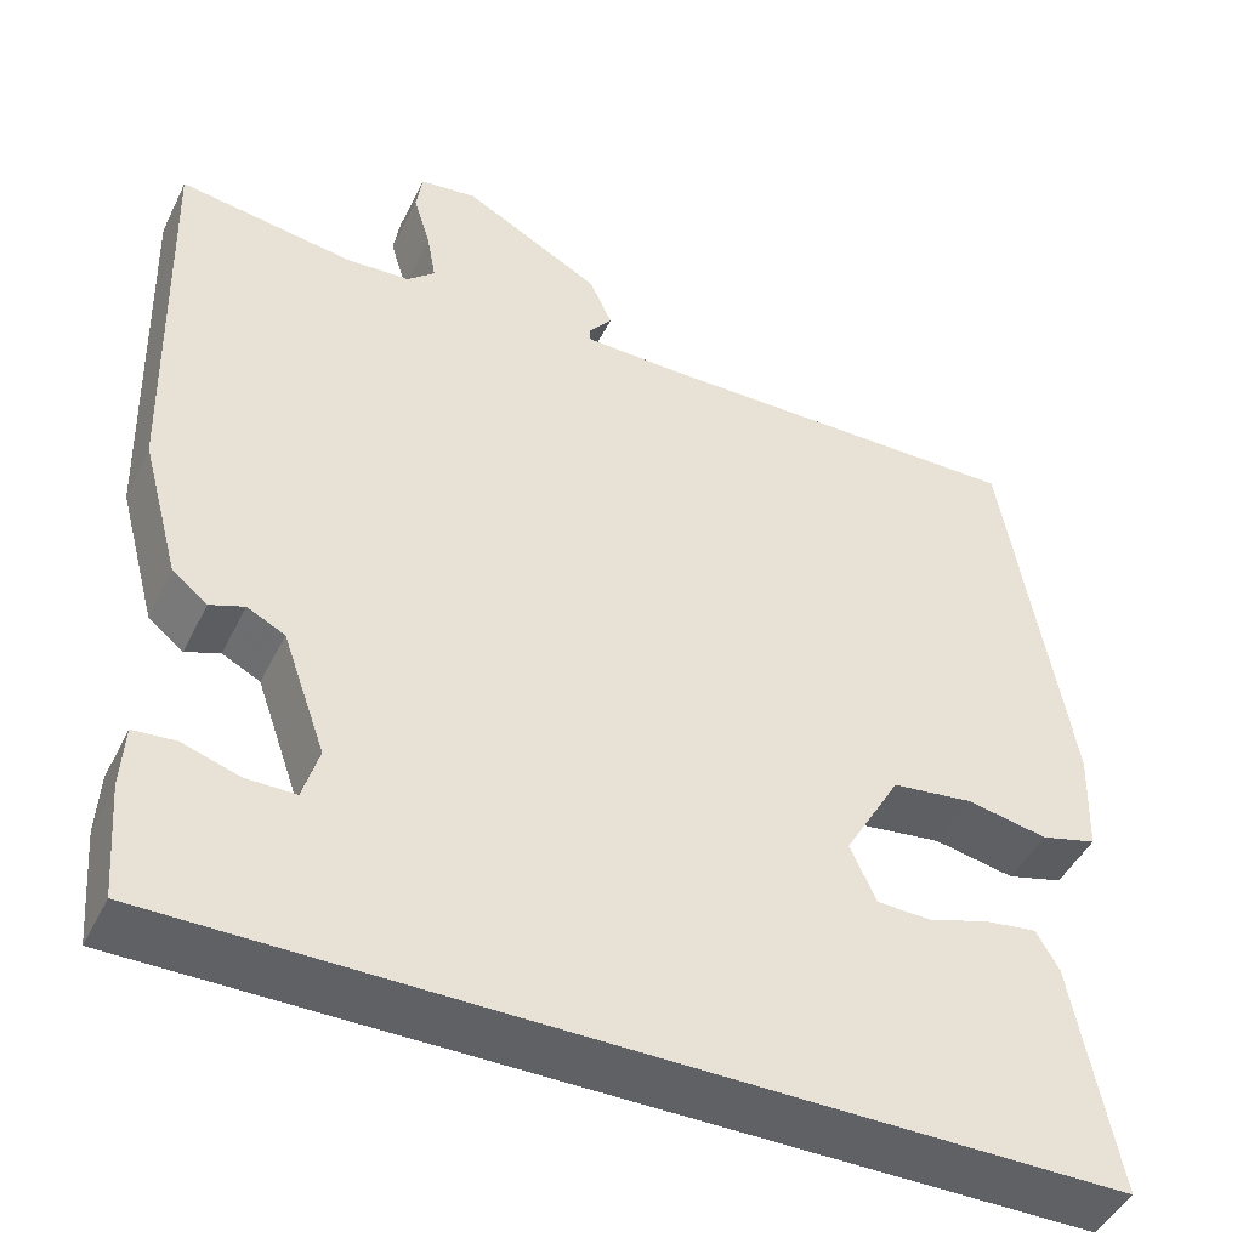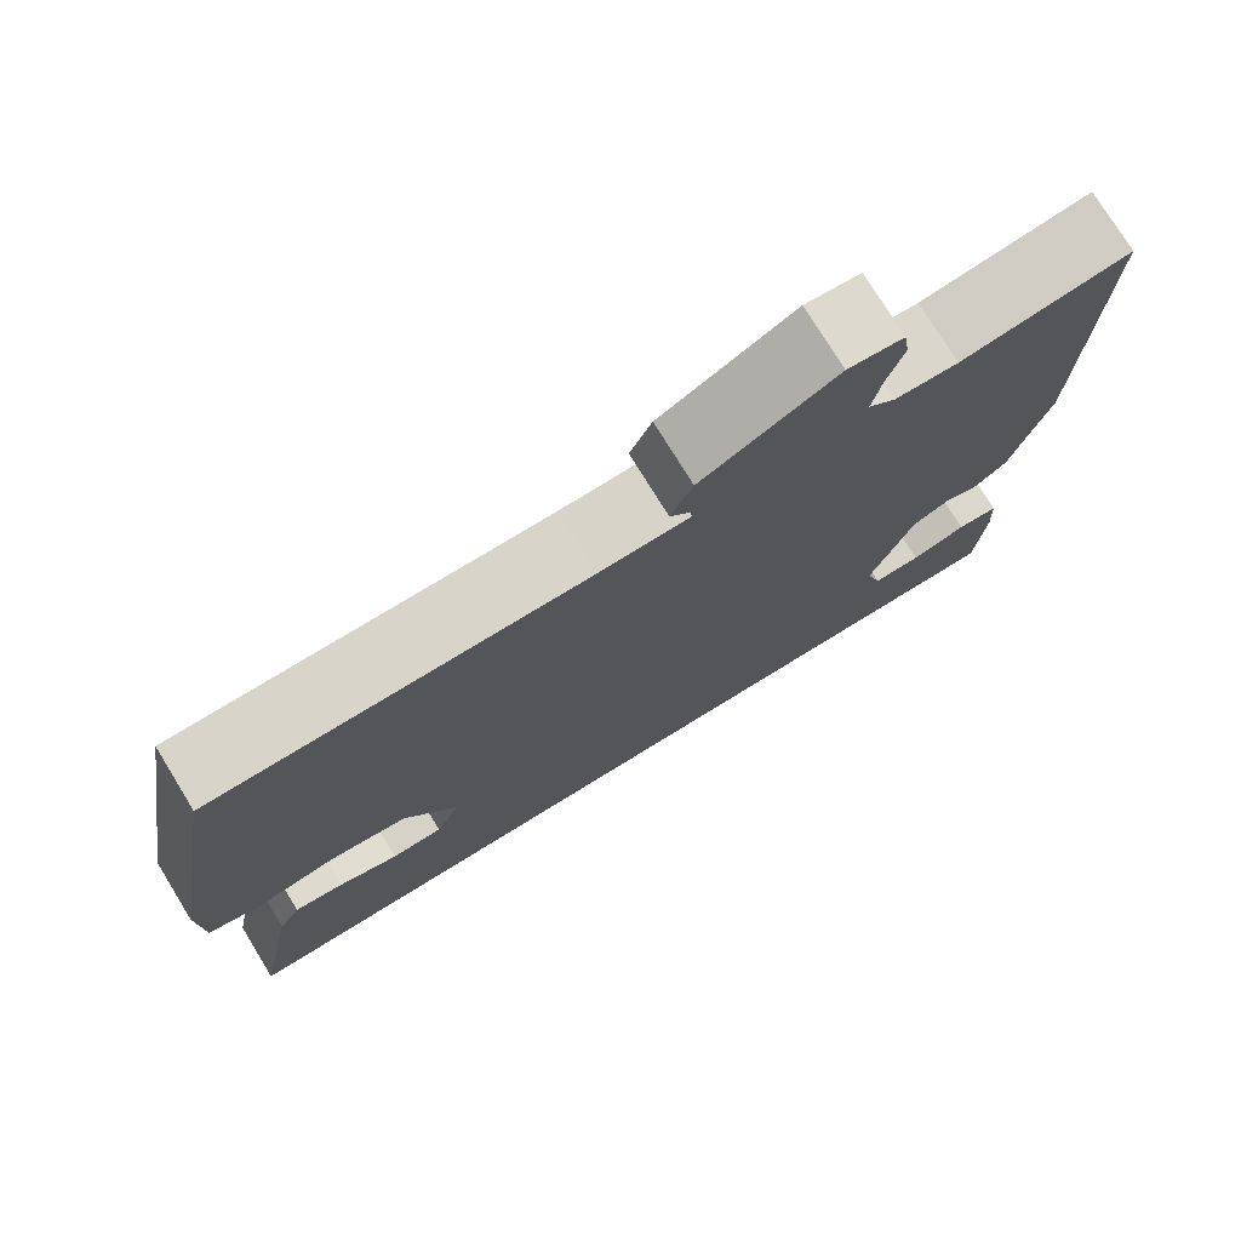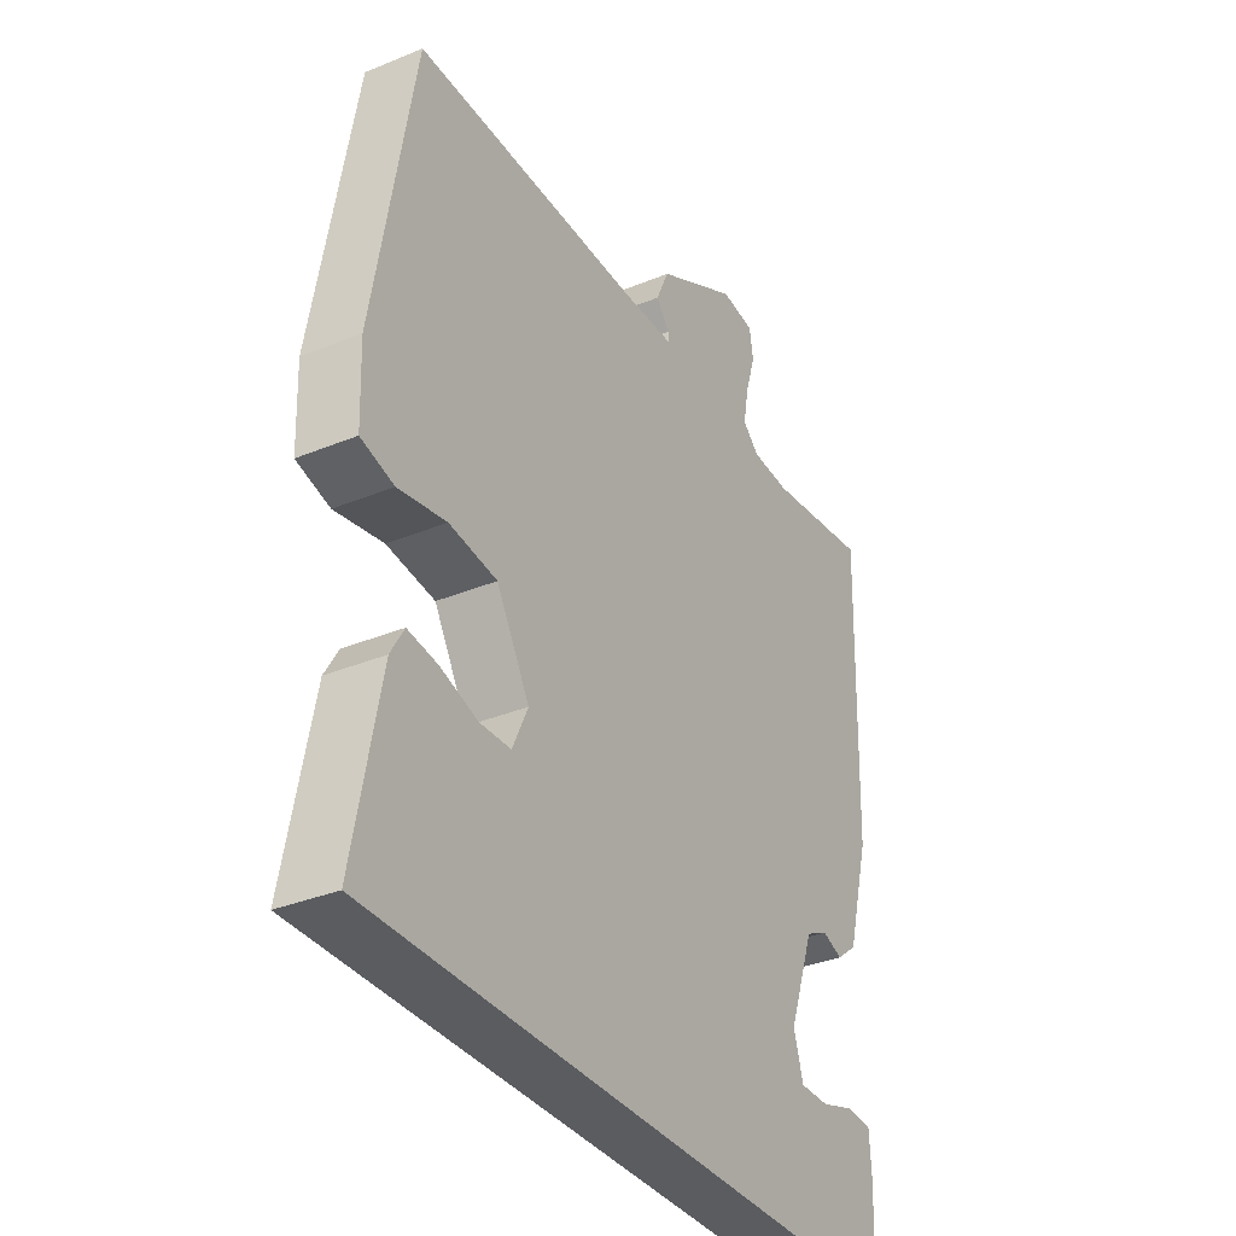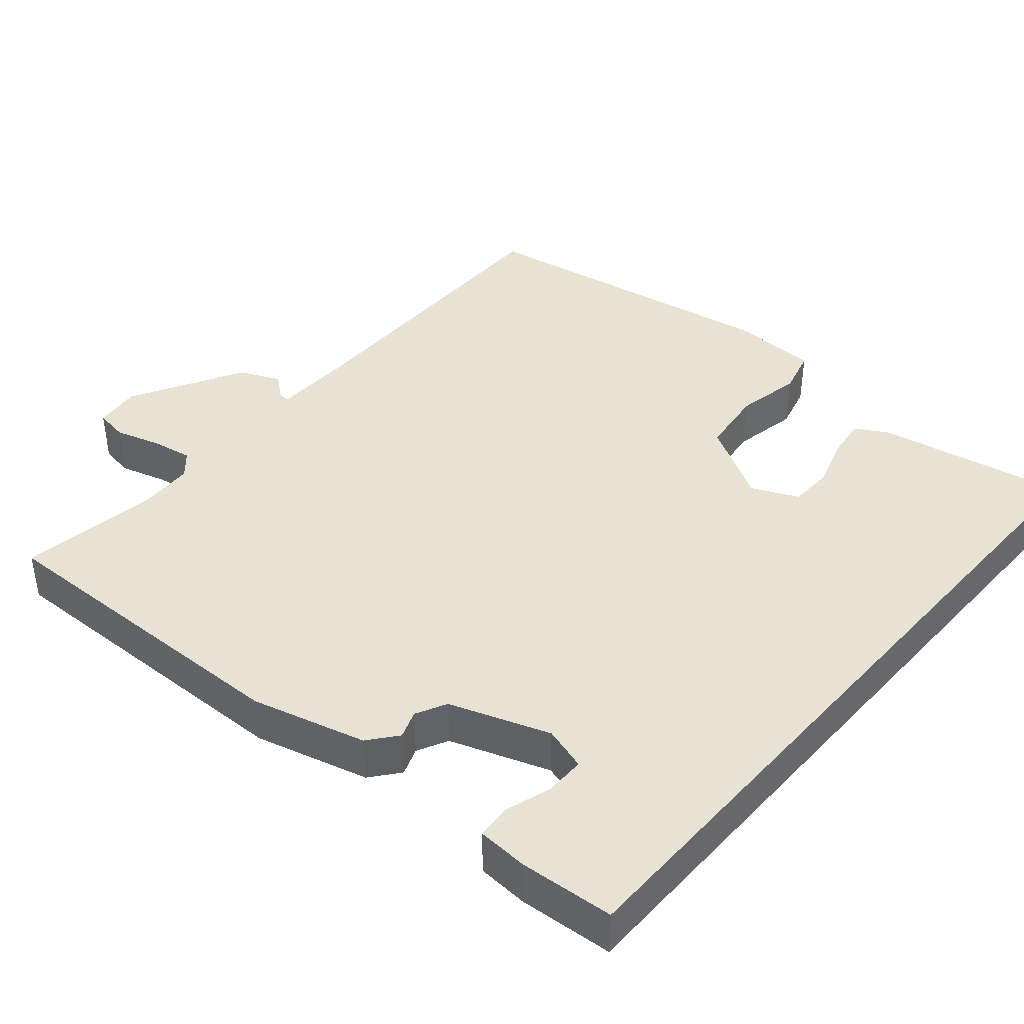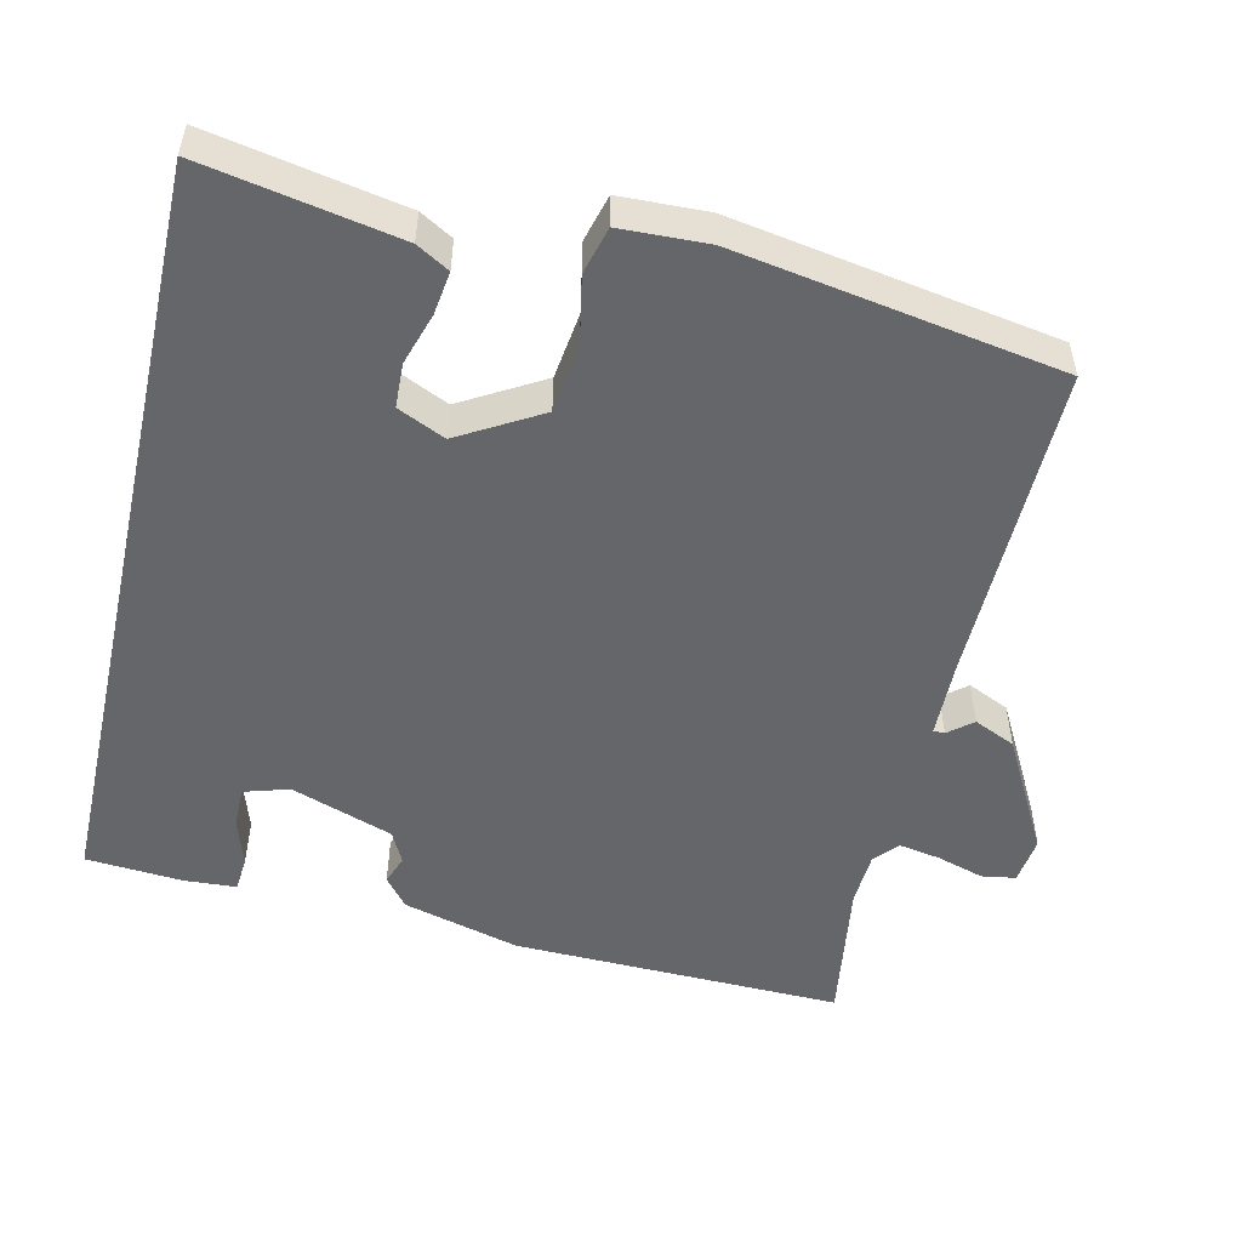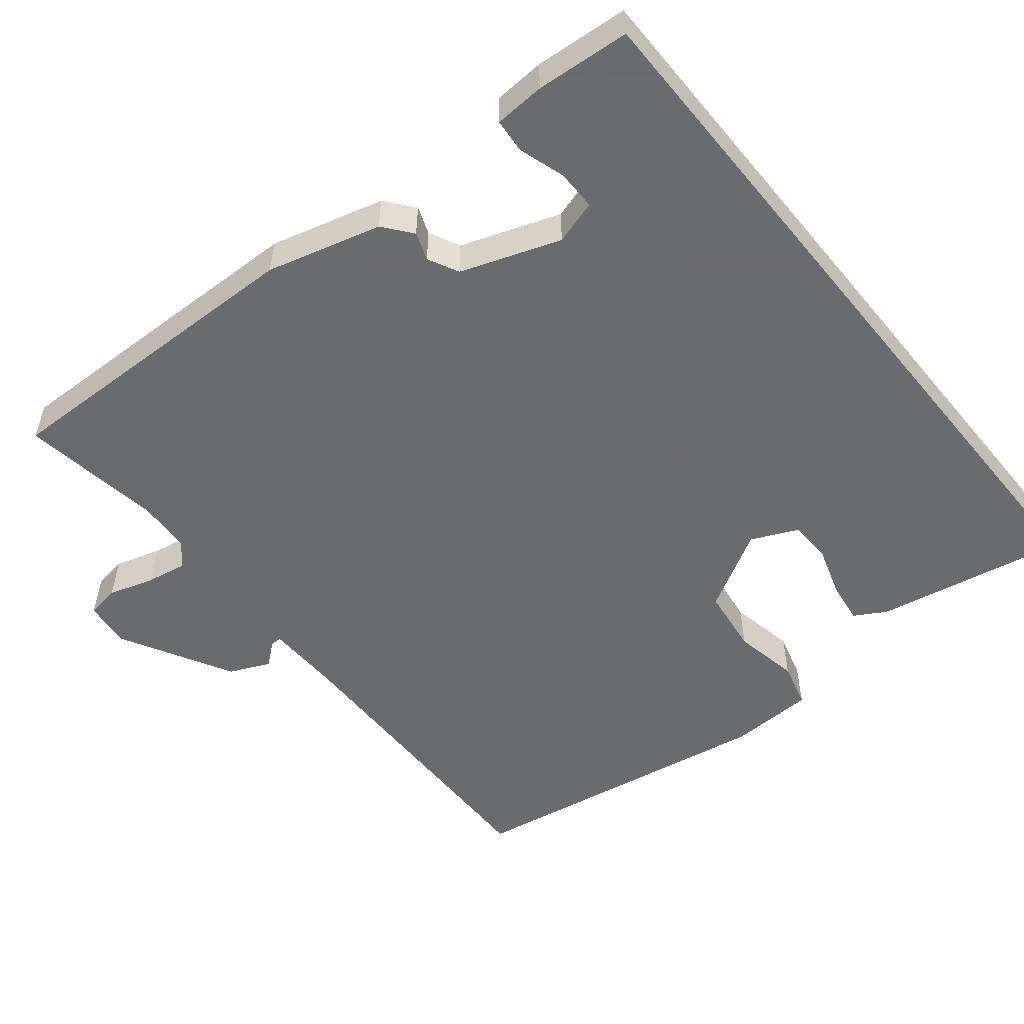
<metadata>
{"format":"obj","ext":"obj","renderer":"f3d","projection":"perspective","resolution":1024,"background":"white","views":[{"elev":-45.7,"azim":154.8,"up":"+Z"},{"elev":76.2,"azim":-31.6,"up":"+Z"},{"elev":-34.1,"azim":-60.9,"up":"+Z"},{"elev":40.8,"azim":131.0,"up":"+Y"},{"elev":-51.8,"azim":-102.7,"up":"+Y"},{"elev":-53.2,"azim":129.2,"up":"+Y"}]}
</metadata>
<code>
v -0.528 0.07 -0.5
v -0.479 0.07 -0.242
v -0.454 0.07 -0.199
v -0.397 0.07 -0.207
v -0.328 0.07 -0.229
v -0.269 0.07 -0.227
v -0.24 0.07 -0.164
v -0.302 0.07 -0.056
v -0.392 0.07 -0.044
v -0.482 0.07 -0.061
v -0.544 0.07 -0.044
v -0.548 0.07 0.072
v -0.475 0.07 0.5
v -0.049 0.07 0.493
v 0.054 0.07 0.495
v 0.054 0.07 0.51
v 0.028 0.07 0.542
v 0.053 0.07 0.597
v 0.206 0.07 0.68
v 0.269 0.07 0.672
v 0.276 0.07 0.627
v 0.257 0.07 0.565
v 0.247 0.07 0.51
v 0.278 0.07 0.482
v 0.35 0.07 0.478
v 0.543 0.07 0.506
v 0.531 0.07 0.069
v 0.489 0.07 -0.086
v 0.45 0.07 -0.117
v 0.412 0.07 -0.103
v 0.37 0.07 -0.124
v 0.322 0.07 -0.259
v 0.34 0.07 -0.319
v 0.395 0.07 -0.319
v 0.458 0.07 -0.299
v 0.505 0.07 -0.303
v 0.509 0.07 -0.372
v 0.499 0.07 -0.5
v -0.528 0 -0.5
v -0.479 0 -0.242
v -0.454 0 -0.199
v -0.397 0 -0.207
v -0.328 0 -0.229
v -0.269 0 -0.227
v -0.24 0 -0.164
v -0.302 0 -0.056
v -0.392 0 -0.044
v -0.482 0 -0.061
v -0.544 0 -0.044
v -0.548 0 0.072
v -0.475 0 0.5
v -0.049 0 0.493
v 0.054 0 0.495
v 0.054 0 0.51
v 0.028 0 0.542
v 0.053 0 0.597
v 0.206 0 0.68
v 0.269 0 0.672
v 0.276 0 0.627
v 0.257 0 0.565
v 0.247 0 0.51
v 0.278 0 0.482
v 0.35 0 0.478
v 0.543 0 0.506
v 0.531 0 0.069
v 0.489 0 -0.086
v 0.45 0 -0.117
v 0.412 0 -0.103
v 0.37 0 -0.124
v 0.322 0 -0.259
v 0.34 0 -0.319
v 0.395 0 -0.319
v 0.458 0 -0.299
v 0.505 0 -0.303
v 0.509 0 -0.372
v 0.499 0 -0.5
f 36 37 38
f 35 36 38
f 34 35 38
f 33 34 38 1
f 32 33 1 2
f 28 29 30
f 27 28 30
f 26 27 30
f 25 26 30
f 24 25 30 31
f 23 24 31 32
f 20 21 22
f 19 20 22
f 18 19 22
f 17 18 22
f 16 17 22
f 15 16 22 23
f 12 13 14
f 11 12 14
f 10 11 14
f 9 10 14
f 8 9 14 15
f 15 23 32
f 8 15 32
f 7 8 32
f 2 3 4 5
f 2 5 6
f 32 2 6
f 6 7 32
f 76 75 74
f 76 74 73
f 76 73 72
f 39 76 72 71
f 40 39 71 70
f 68 67 66
f 68 66 65
f 68 65 64
f 68 64 63
f 69 68 63 62
f 70 69 62 61
f 60 59 58
f 60 58 57
f 60 57 56
f 60 56 55
f 60 55 54
f 61 60 54 53
f 52 51 50
f 52 50 49
f 52 49 48
f 52 48 47
f 53 52 47 46
f 70 61 53
f 70 53 46
f 70 46 45
f 43 42 41 40
f 44 43 40
f 44 40 70
f 70 45 44
f 1 39 40 2
f 2 40 41 3
f 3 41 42 4
f 4 42 43 5
f 5 43 44 6
f 6 44 45 7
f 7 45 46 8
f 8 46 47 9
f 9 47 48 10
f 10 48 49 11
f 11 49 50 12
f 12 50 51 13
f 13 51 52 14
f 14 52 53 15
f 15 53 54 16
f 16 54 55 17
f 17 55 56 18
f 18 56 57 19
f 19 57 58 20
f 20 58 59 21
f 21 59 60 22
f 22 60 61 23
f 23 61 62 24
f 24 62 63 25
f 25 63 64 26
f 26 64 65 27
f 27 65 66 28
f 28 66 67 29
f 29 67 68 30
f 30 68 69 31
f 31 69 70 32
f 32 70 71 33
f 33 71 72 34
f 34 72 73 35
f 35 73 74 36
f 36 74 75 37
f 37 75 76 38
f 38 76 39 1

</code>
